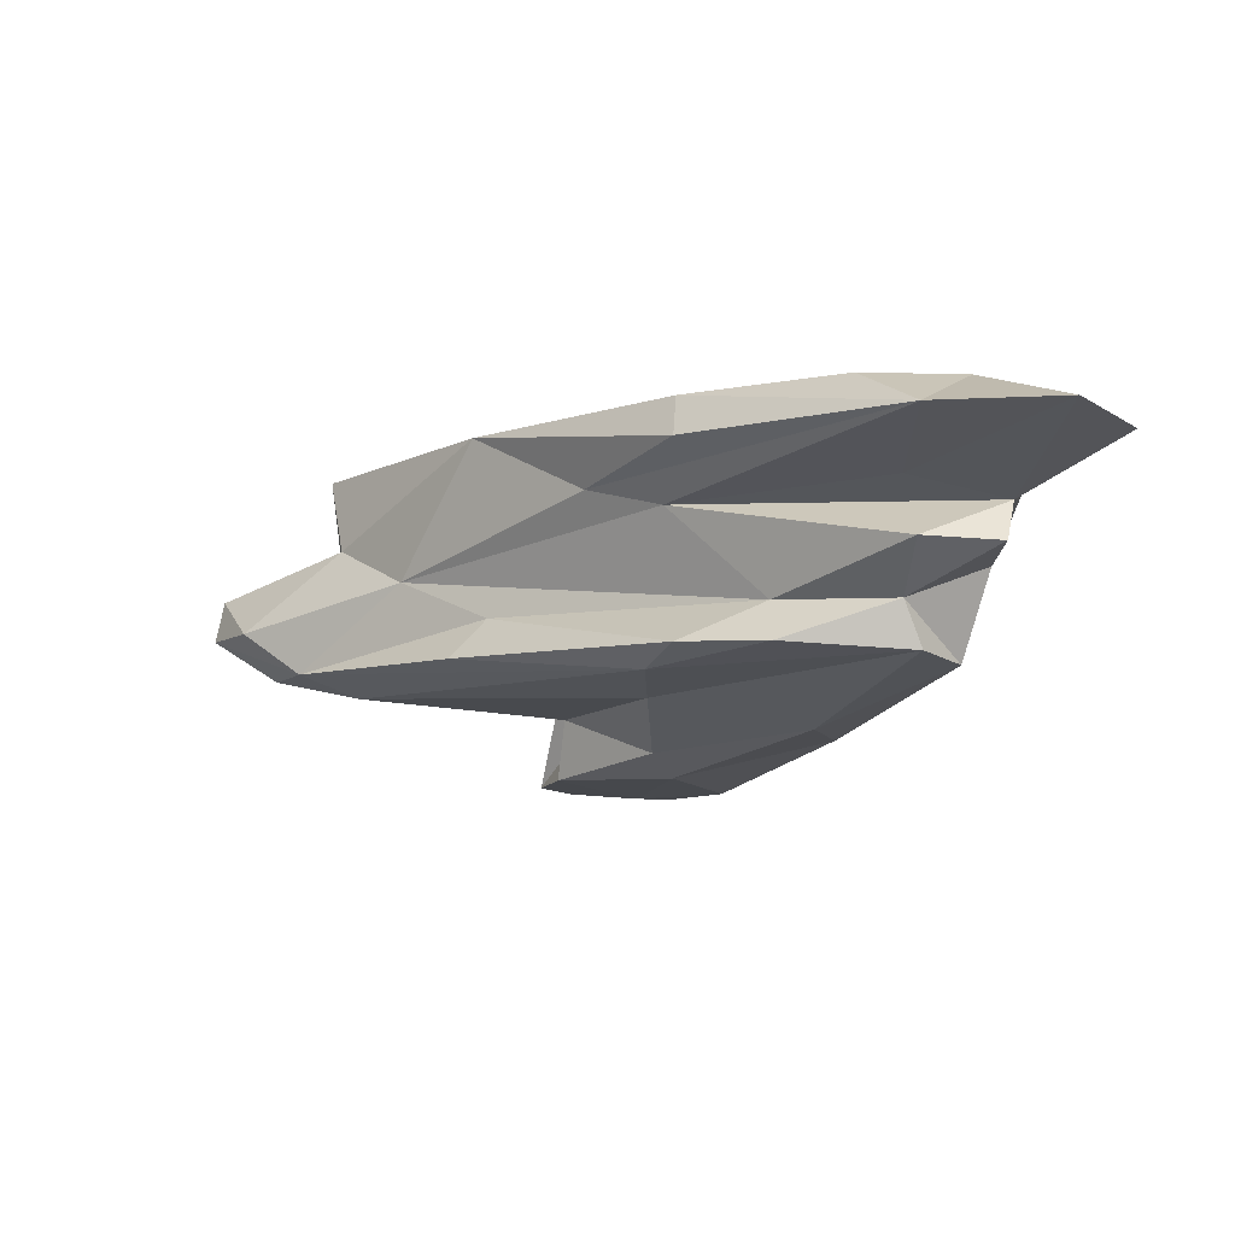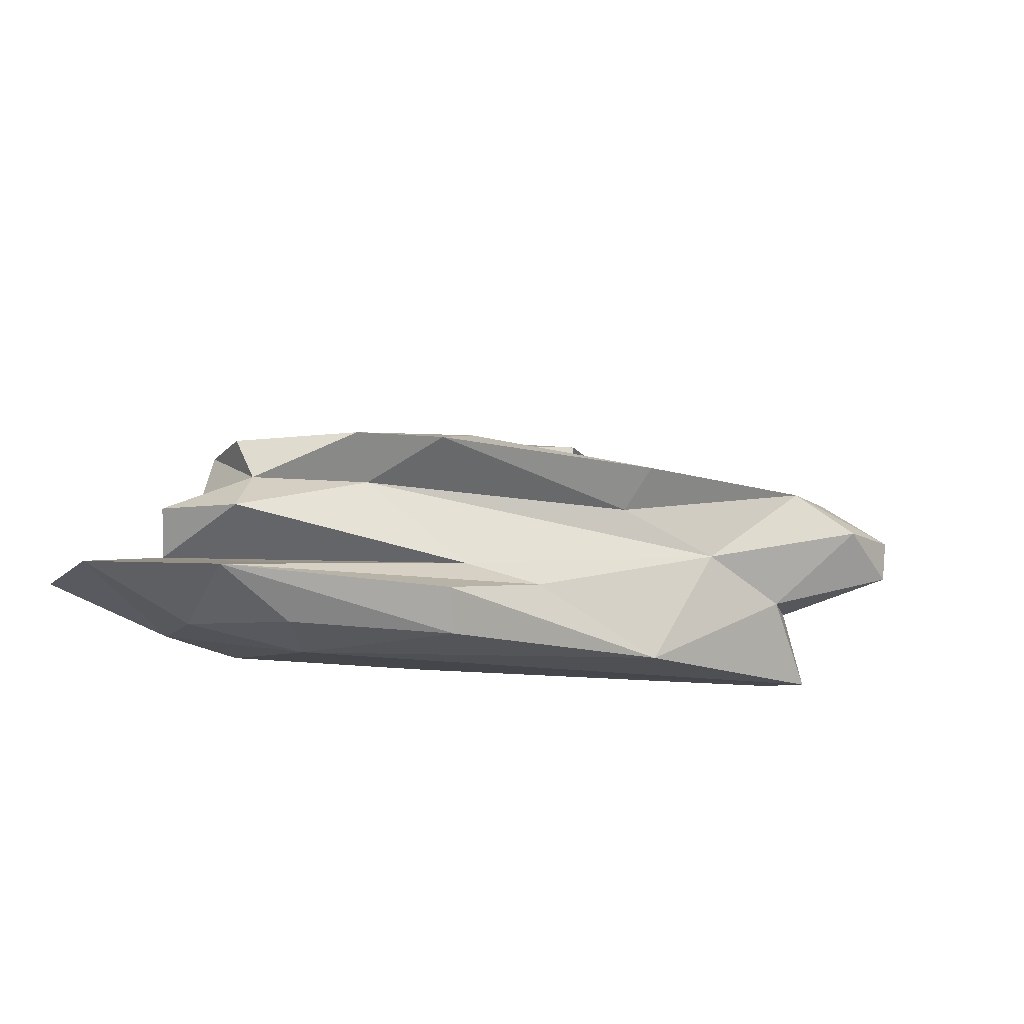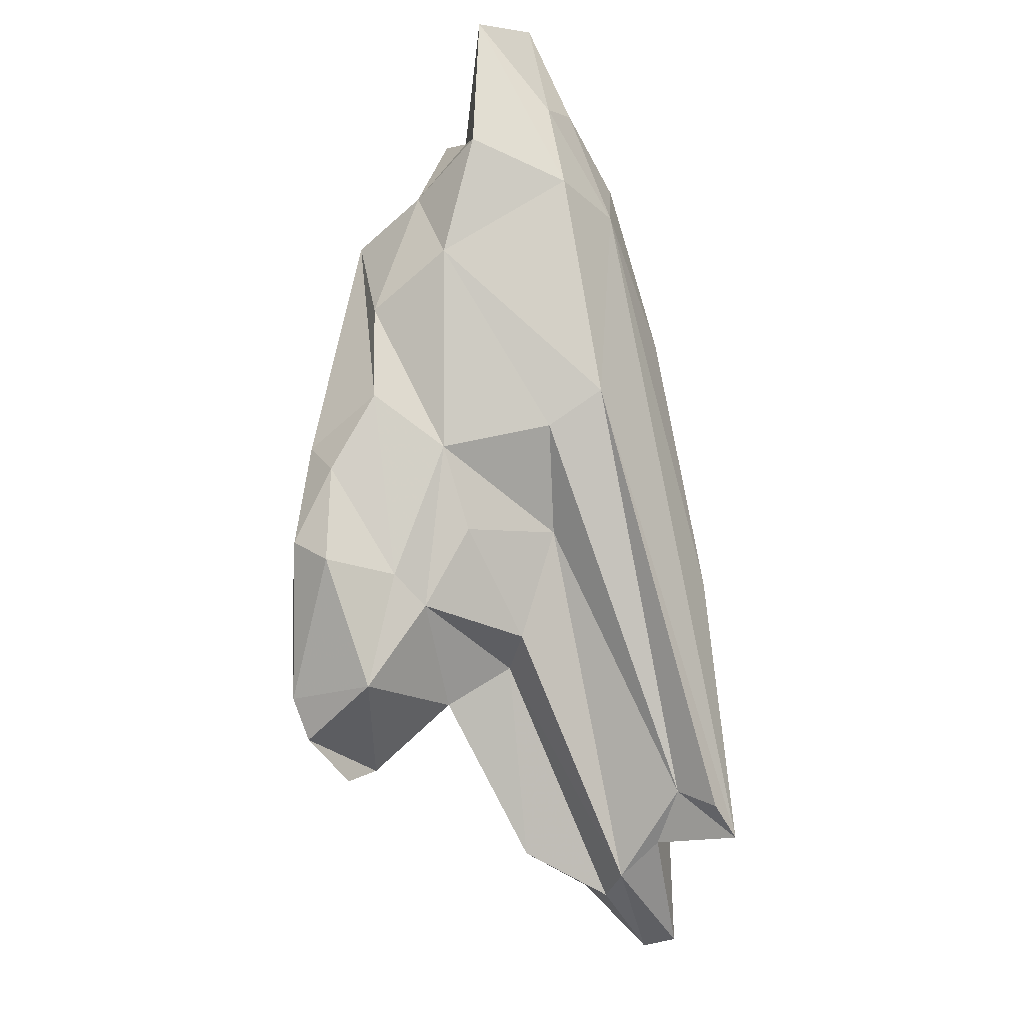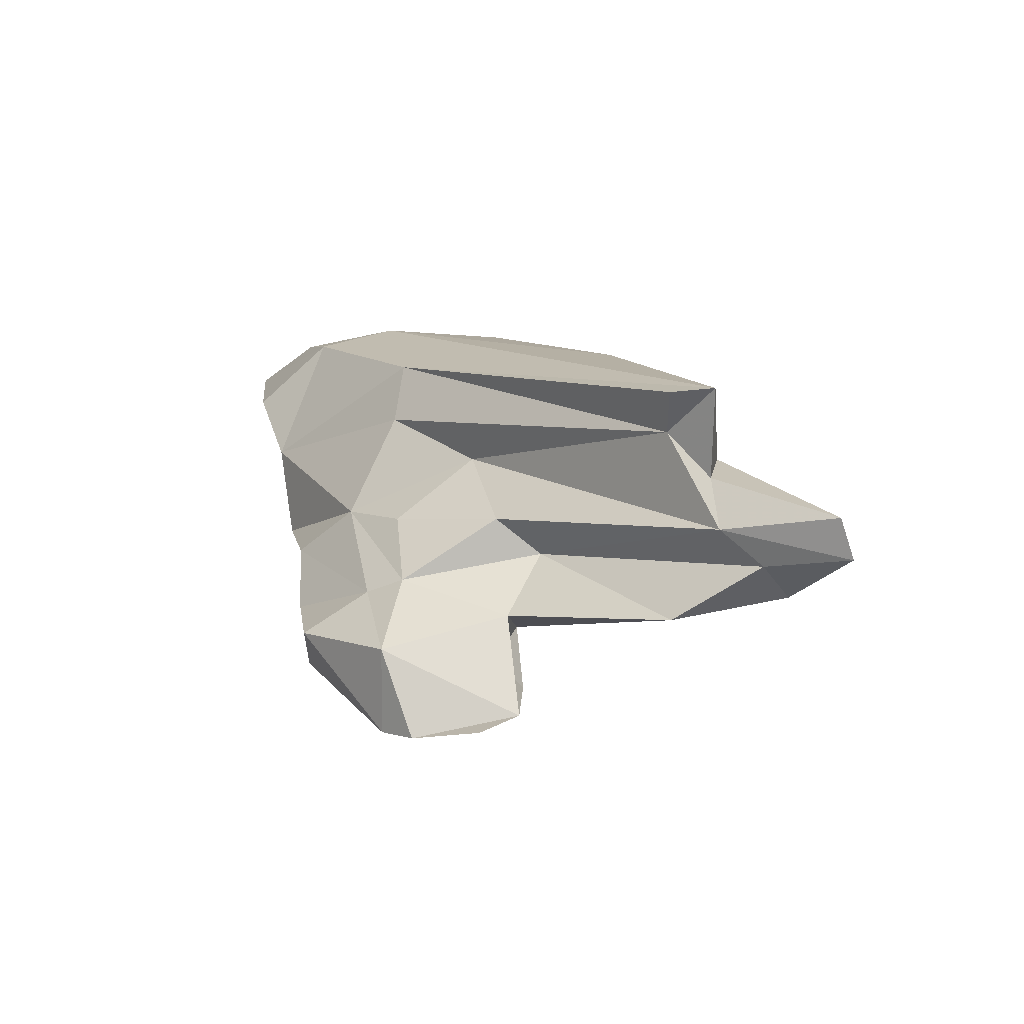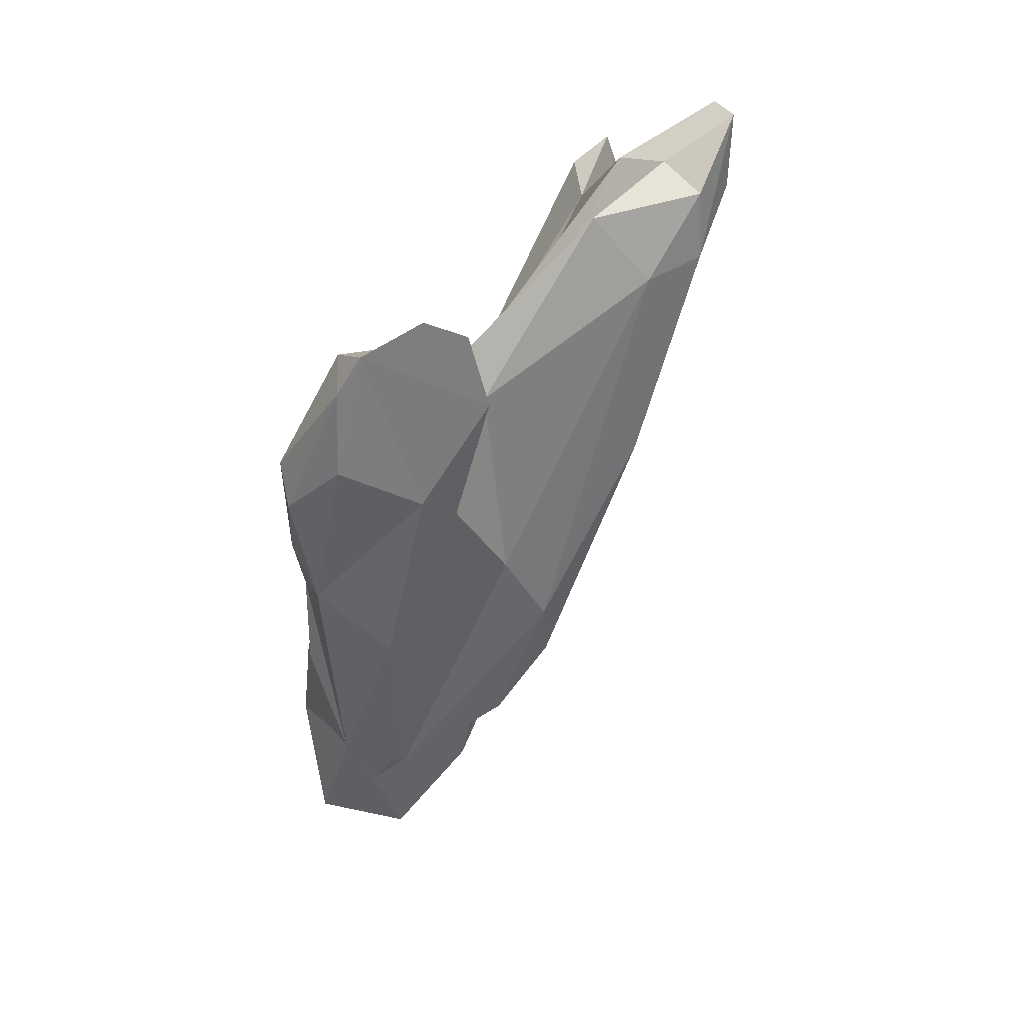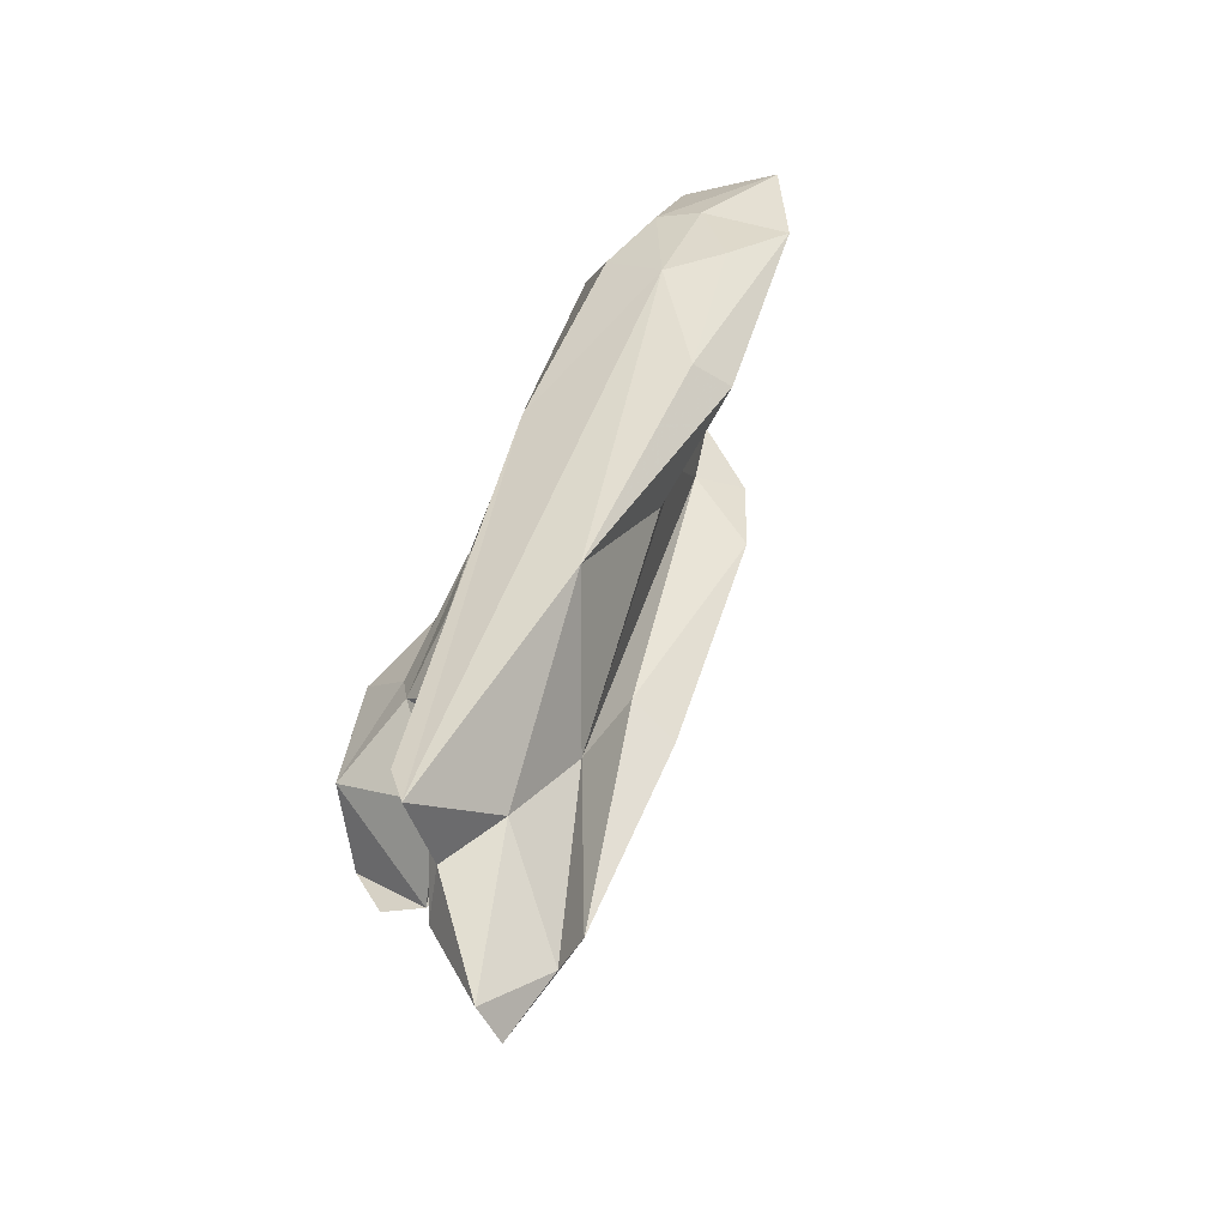
<metadata>
{"format":"obj","ext":"obj","renderer":"f3d","projection":"perspective","resolution":1024,"background":"white","views":[{"elev":11.4,"azim":-170.9,"up":"+Z"},{"elev":53.3,"azim":-2.1,"up":"+Y"},{"elev":-65.3,"azim":-61.5,"up":"+Y"},{"elev":-5.3,"azim":27.0,"up":"+Z"},{"elev":-76.5,"azim":39.3,"up":"+Z"},{"elev":33.6,"azim":76.8,"up":"+Z"}]}
</metadata>
<code>
v 240.8 318.4 104.2
v 253.2 316 101.3
v 247.1 314.6 99.73
v 248.2 311.3 95.36
v 247.7 314.7 106
v 247.4 317.7 97.95
v 246 310.2 101
v 249.5 317.3 106.9
v 244 324.1 106.6
v 252.2 305.3 89.93
v 249.7 312.4 89.77
v 251.7 310.4 105.1
v 250.9 305.7 96.13
v 256.4 312.9 106.4
v 251.8 316.4 91.44
v 256.1 300.5 87.99
v 257.6 300.9 82.11
v 253 316.1 94.31
v 261.2 299.3 90.54
v 258.3 297.2 83.64
v 255.9 317.2 106.9
v 260.8 294.5 79.54
v 263.8 302.3 101.3
v 260.1 317.7 92
v 265.5 294.6 76.58
v 263.9 300.9 97.26
v 258.5 307.5 84.45
v 261.9 292 81.56
v 252.2 318.3 98.24
v 252.1 322.5 106
v 266.5 296.9 89.6
v 265.8 293.9 84.37
v 266.1 314.9 103
v 268.8 293.7 85.11
v 266.3 312.3 104.9
v 260.6 314.2 93.59
v 269.2 290.4 74.88
v 268 300 78.98
v 270 288.8 80.28
v 270.7 300 93.91
v 272 289.4 74.52
v 269 302.3 81.2
v 268.5 308.3 86.2
v 267.2 311.1 98.41
v 274.9 295.7 89.17
v 265.8 316.2 91.43
v 278 292.9 75.98
v 276.5 294.3 82.55
v 275.5 297.5 81.93
v 288.9 292 93.79
v 276 297.5 77.83
v 275.3 294.6 79.68
v 276.5 290.3 74.9
v 277.4 297.3 86.82
v 280.4 302.3 100.9
v 272.2 308.9 98.86
v 292.9 290.1 96.04
v 292.7 291.1 87.41
v 289.9 290 95.98
v 280.9 307.7 88.07
v 294.8 293 85.18
v 278.8 305.6 90.21
v 267.9 313.4 89.11
v 289.1 298.4 83.04
v 290.7 295.9 92.38
v 291.9 291.8 90.72
v 285.4 301.1 91.44
v 288.8 292.7 81.98
v 295.4 296.1 83.4
v 300.1 292.3 87.93
v 292.7 299.6 84.81
v 300.4 293.6 85.43
v 297.2 297.2 86.88
g foo
f 23 59 57
f 23 57 14
f 14 57 55
f 14 55 35
f 14 35 21
f 12 23 14
f 8 14 21
f 5 14 8
f 12 14 5
f 50 57 59
f 57 65 55
f 55 65 67
f 23 50 59
f 50 23 26
f 35 55 33
f 13 26 23
f 13 23 12
f 30 35 33
f 8 21 30
f 21 35 30
f 7 13 12
f 30 9 8
f 1 12 5
f 7 12 1
f 5 8 9
f 1 5 9
f 66 65 57
f 50 66 57
f 67 56 55
f 26 40 50
f 56 33 55
f 44 30 56
f 30 33 56
f 19 26 13
f 19 40 26
f 2 30 44
f 44 3 2
f 9 30 2
f 7 1 3
f 1 9 3
f 9 2 3
f 58 70 66
f 66 70 65
f 66 50 58
f 40 58 50
f 45 58 40
f 31 45 40
f 67 44 56
f 19 31 40
f 13 10 19
f 29 3 44
f 10 13 4
f 13 7 4
f 6 3 29
f 4 7 3
f 4 3 6
f 72 73 70
f 58 72 70
f 72 58 61
f 73 65 70
f 73 67 65
f 54 61 58
f 58 45 54
f 54 45 34
f 31 34 45
f 36 44 67
f 36 67 62
f 19 34 31
f 32 34 19
f 16 32 19
f 36 29 44
f 10 16 19
f 36 18 29
f 6 29 18
f 18 4 6
f 18 11 4
f 73 72 71
f 69 71 72
f 72 61 69
f 69 61 68
f 73 71 67
f 67 71 62
f 54 68 61
f 71 60 62
f 48 68 54
f 48 54 34
f 48 34 39
f 39 34 32
f 36 62 46
f 62 60 46
f 28 39 32
f 28 32 20
f 20 32 16
f 24 36 46
f 36 24 18
f 10 11 16
f 18 24 15
f 11 10 4
f 15 11 18
f 71 69 64
f 64 69 68
f 63 71 64
f 63 60 71
f 49 64 68
f 48 49 68
f 49 43 64
f 52 49 48
f 47 52 48
f 39 47 48
f 41 47 39
f 43 63 64
f 28 37 39
f 28 22 37
f 46 60 63
f 28 20 22
f 17 20 16
f 17 22 20
f 24 46 63
f 15 24 63
f 15 63 43
f 15 43 27
f 27 17 11
f 11 17 16
f 11 15 27
f 47 51 52
f 47 41 53
f 51 49 52
f 37 41 39
f 43 49 42
f 51 42 49
f 37 22 25
f 27 42 38
f 22 17 25
f 27 43 42
f 17 27 38
f 17 38 25
f 41 51 53
f 51 47 53
f 42 51 38
f 38 51 41
f 25 38 41
f 37 25 41
g

</code>
